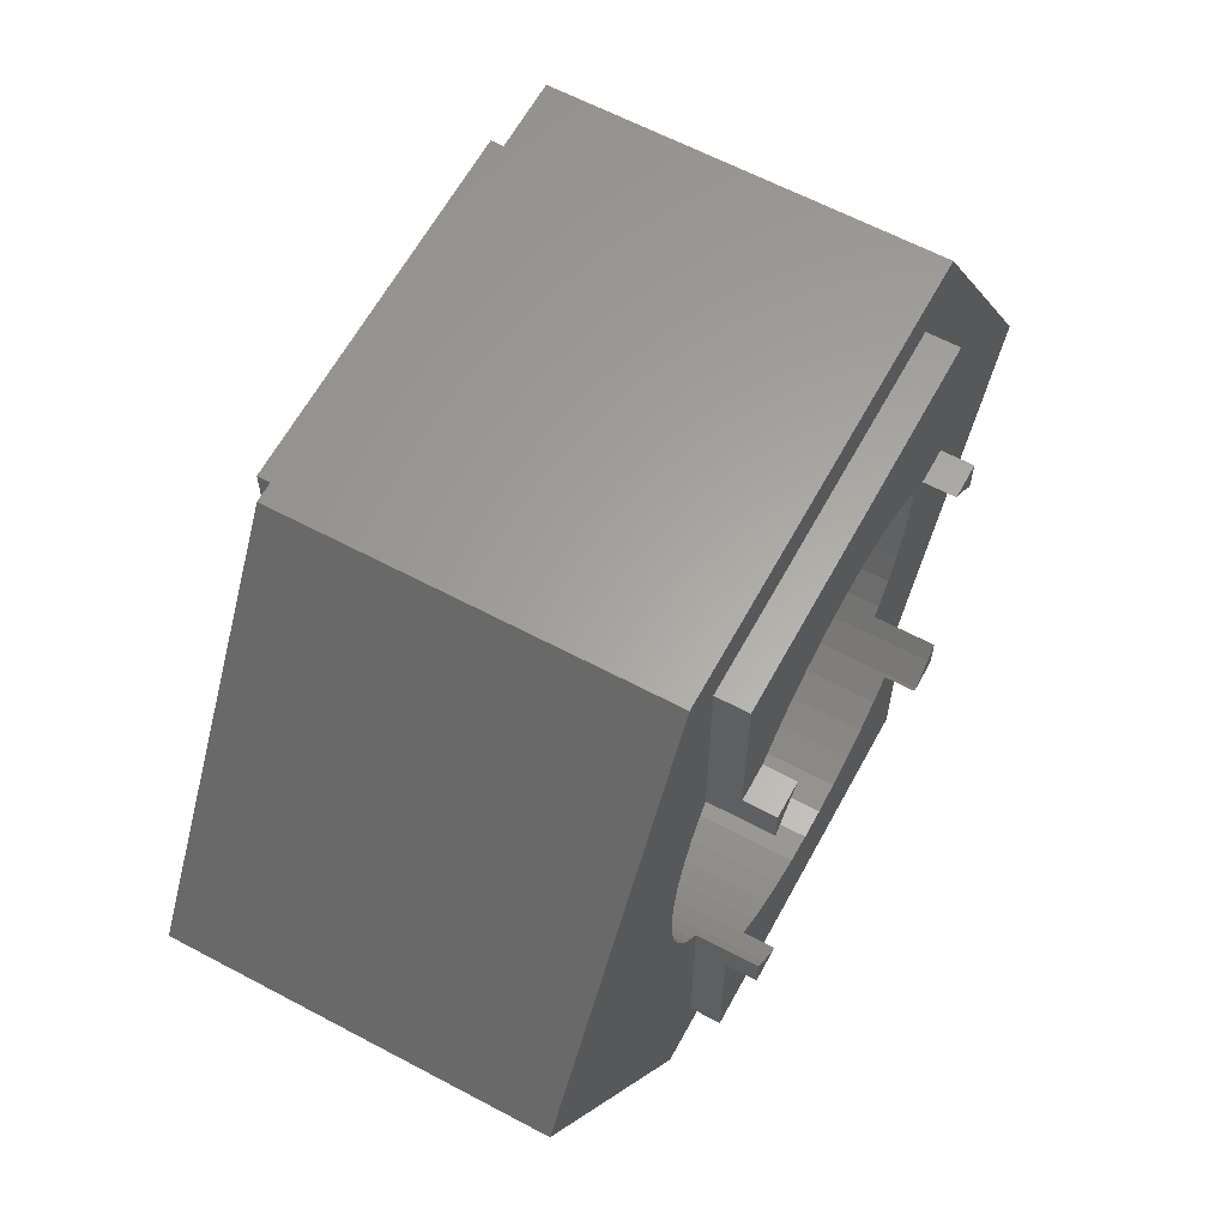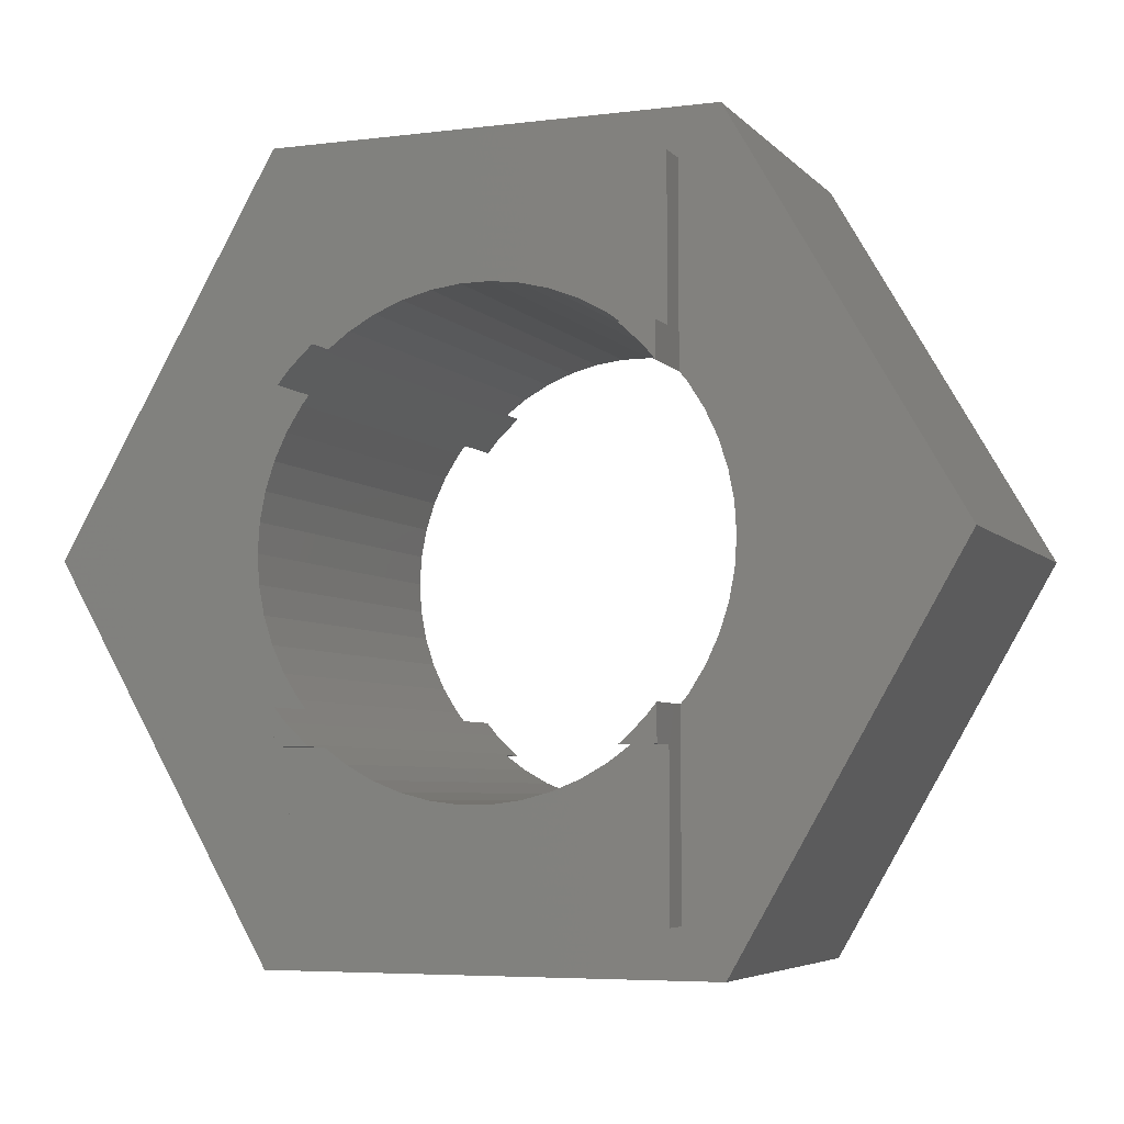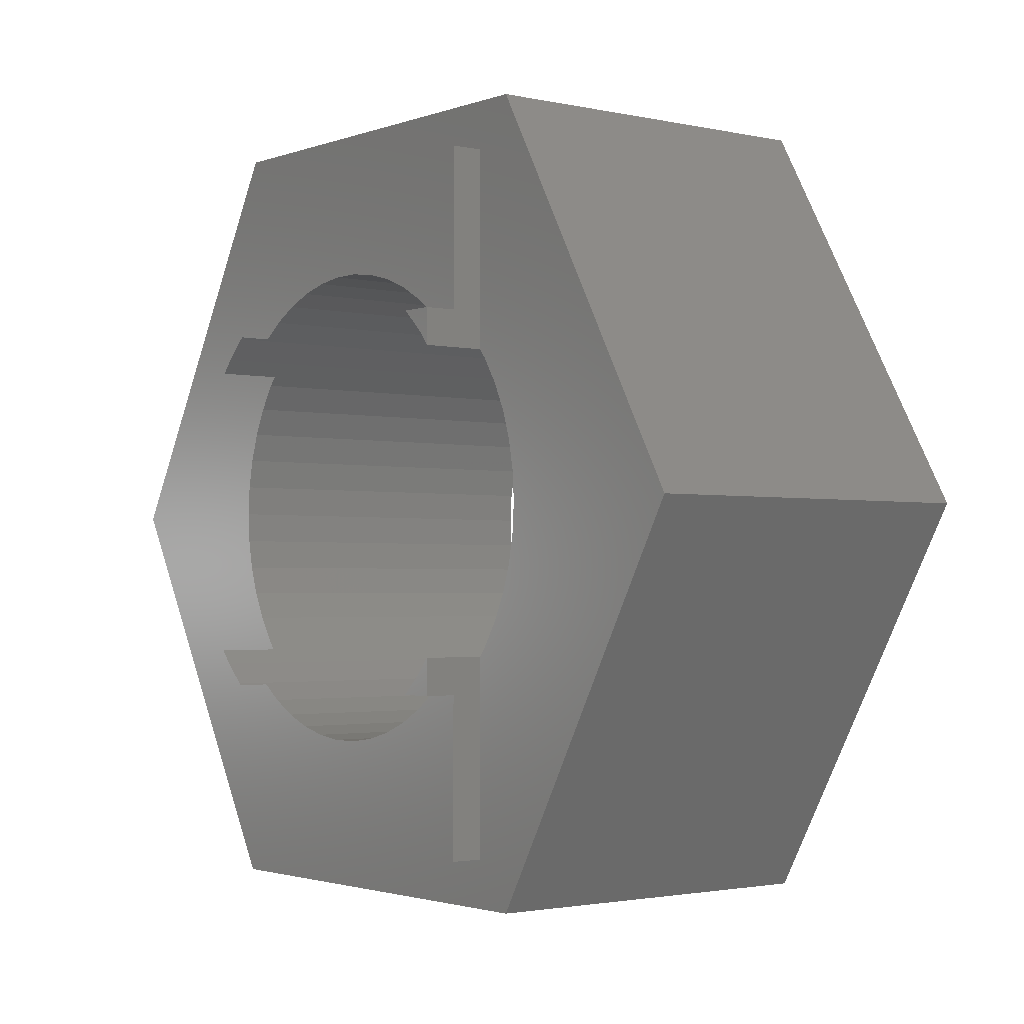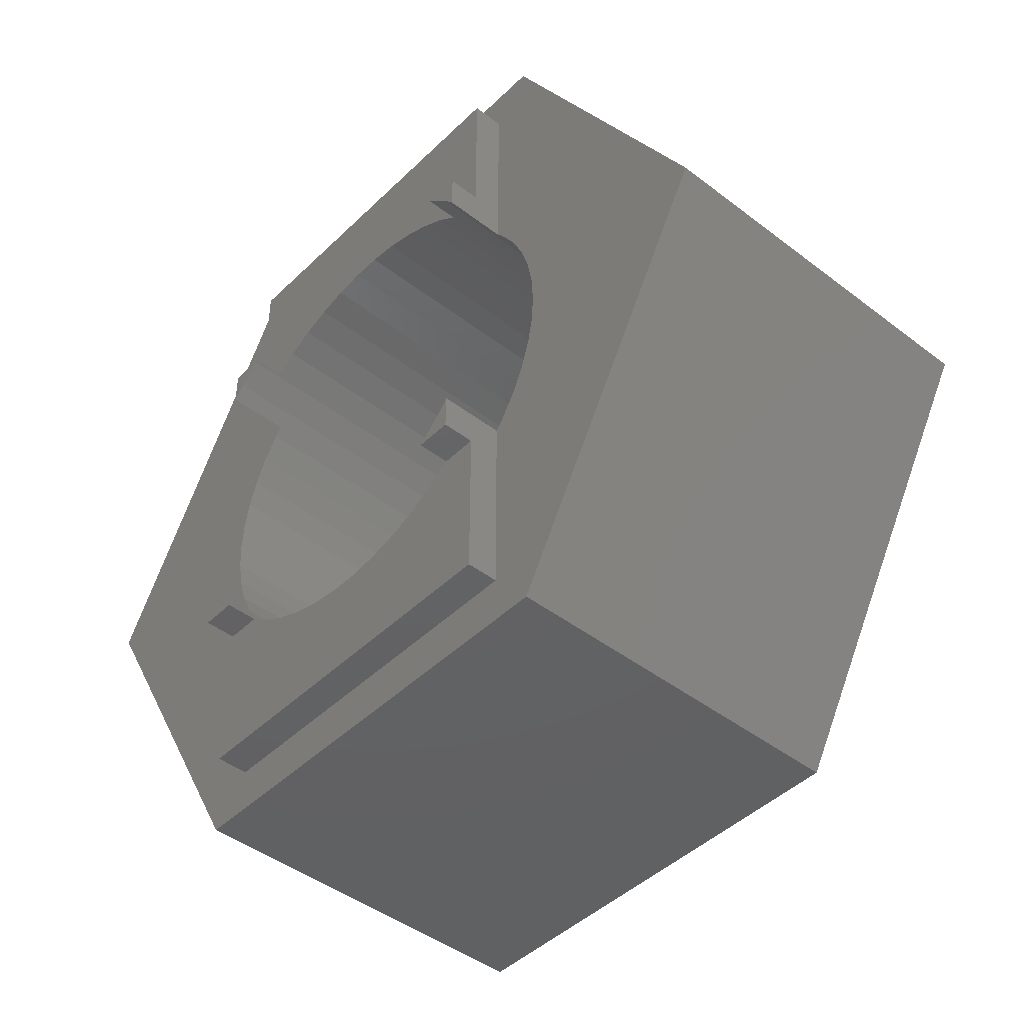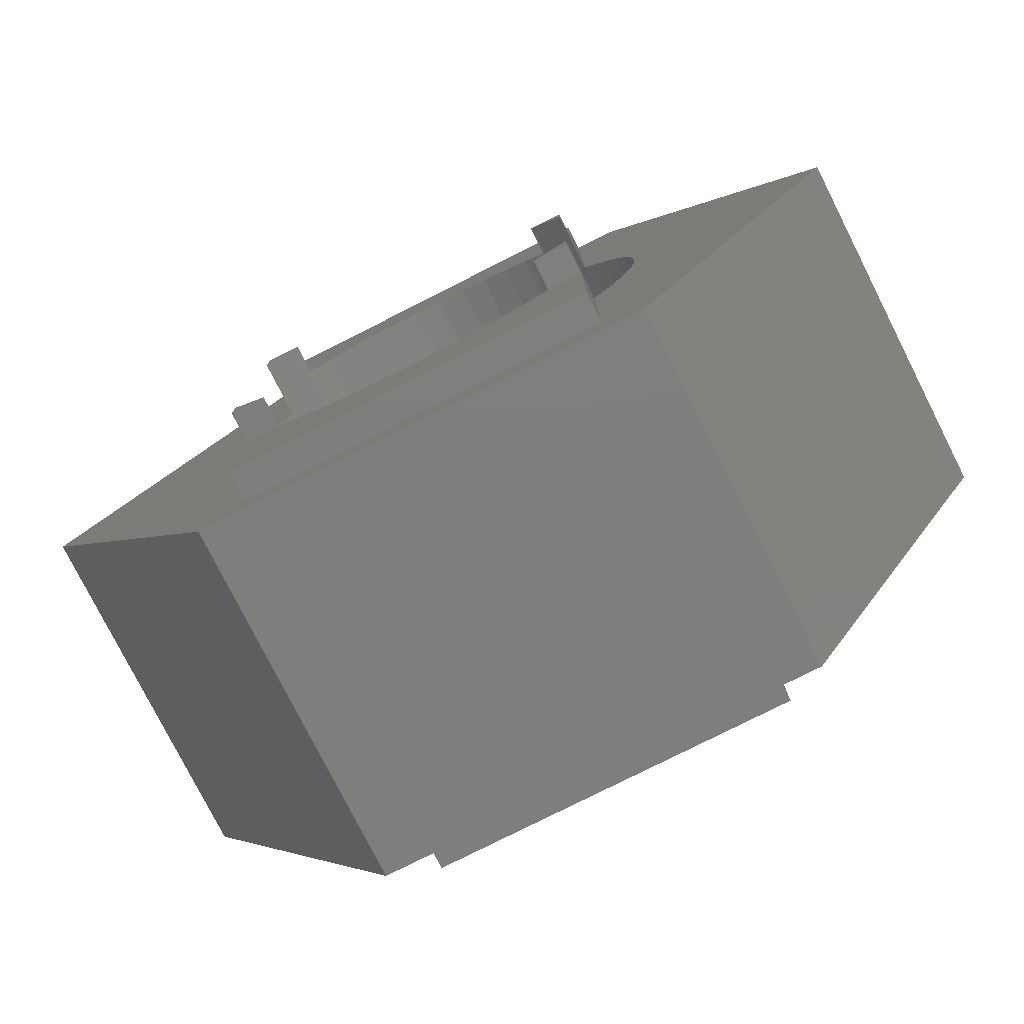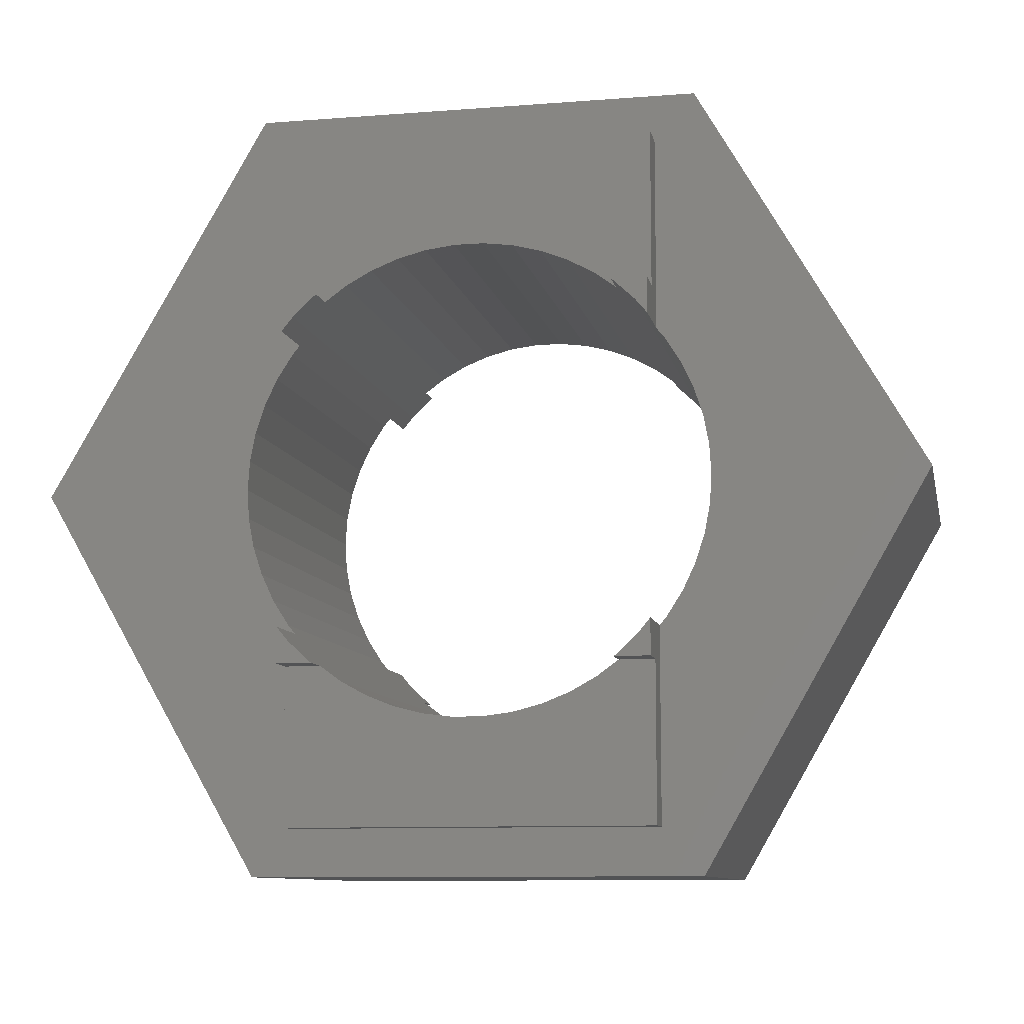
<metadata>
{"format":"stl","ext":"stl","renderer":"f3d","projection":"perspective","resolution":1024,"background":"white","views":[{"elev":62.2,"azim":118.4,"up":"+Y"},{"elev":-5.4,"azim":-158.6,"up":"+Y"},{"elev":-2.0,"azim":51.8,"up":"+Y"},{"elev":-44.6,"azim":48.2,"up":"+Y"},{"elev":-78.2,"azim":26.8,"up":"+Y"},{"elev":-9.6,"azim":11.6,"up":"+Y"}]}
</metadata>
<code>
# stl→obj: 176 verts, 352 faces
v -4.27 0 0
v -2.135 3.698 3.5
v -2.135 3.698 0
v -4.27 0 3.5
v 2.135 3.698 0
v 2.135 3.698 3.5
v -1.75 1.407 0
v -1.82 1.323 0
v -1.75 3.25 0
v 4.27 0 0
v 2.232 -0.282 0
v 2.25 0 0
v 2.179 -0.5596 0
v 1.972 -1.084 0
v 2.135 -3.698 0
v 2.092 -0.8283 0
v 1.82 -1.323 0
v 1.75 -3.25 0
v -1.75 -3.25 0
v -1.82 -1.323 0
v -1.75 -1.407 0
v -2.135 -3.698 0
v -1.972 -1.084 0
v -2.092 -0.8283 0
v -2.179 -0.5596 0
v -2.232 -0.282 0
v -2.25 0 0
v 2.232 0.282 0
v 2.179 0.5596 0
v 2.092 0.8283 0
v 1.972 1.084 0
v 1.82 1.323 0
v 1.75 3.25 0
v 1.75 1.407 0
v -1.972 1.084 0
v -2.092 0.8283 0
v -2.179 0.5596 0
v -2.232 0.282 0
v 1.75 -1.407 0
v 4.27 0 3.5
v 2.135 -3.698 3.5
v -1.75 -1.407 3.5
v -1.82 -1.323 3.5
v -1.75 -3.25 3.5
v 2.232 0.282 3.5
v 2.25 0 3.5
v 2.179 0.5596 3.5
v 1.972 1.084 3.5
v 2.092 0.8283 3.5
v 1.82 1.323 3.5
v 1.75 3.25 3.5
v -1.75 3.25 3.5
v -1.82 1.323 3.5
v -1.75 1.407 3.5
v -1.972 1.084 3.5
v -2.092 0.8283 3.5
v -2.179 0.5596 3.5
v -2.232 0.282 3.5
v -2.25 0 3.5
v 2.232 -0.282 3.5
v 2.179 -0.5596 3.5
v 2.092 -0.8283 3.5
v 1.972 -1.084 3.5
v 1.82 -1.323 3.5
v 1.75 -3.25 3.5
v 1.75 -1.407 3.5
v -2.135 -3.698 3.5
v -1.972 -1.084 3.5
v -2.092 -0.8283 3.5
v -2.179 -0.5596 3.5
v -2.232 -0.282 3.5
v 1.75 1.407 3.5
v -1.75 -1.75 3.8
v -1.75 -1.407 4.1
v -1.75 -3.25 3.8
v -1.75 -1.75 4.1
v -1.75 1.75 3.8
v -1.75 3.25 3.8
v -1.75 1.407 4.1
v -1.75 1.75 4.1
v 1.206 -1.9 3.8
v 1.75 -1.75 3.8
v 1.412 -1.75 3.8
v 1.75 -3.25 3.8
v 0.958 -2.036 3.8
v 0.6953 -2.14 3.8
v 0.4216 -2.21 3.8
v 0.1413 -2.246 3.8
v -0.1413 -2.246 3.8
v -0.4216 -2.21 3.8
v -0.6953 -2.14 3.8
v -0.958 -2.036 3.8
v -1.206 -1.9 3.8
v -1.412 -1.75 3.8
v 1.206 1.9 3.8
v 1.75 1.75 3.8
v 1.75 3.25 3.8
v 1.412 1.75 3.8
v 0.958 2.036 3.8
v 0.6953 2.14 3.8
v 0.4216 2.21 3.8
v 0.1413 2.246 3.8
v -0.1413 2.246 3.8
v -0.4216 2.21 3.8
v -0.6953 2.14 3.8
v -0.958 2.036 3.8
v -1.206 1.9 3.8
v -1.412 1.75 3.8
v 1.75 -1.407 4.1
v 1.75 -1.75 4.1
v 1.75 1.75 4.1
v 1.75 1.407 4.1
v 1.64 -1.54 4.1
v 1.434 -1.734 4.1
v 1.412 -1.75 4.1
v -1.434 -1.734 4.1
v -1.412 -1.75 4.1
v -1.64 -1.54 4.1
v 1.64 1.54 4.1
v 1.434 1.734 4.1
v 1.412 1.75 4.1
v -1.434 1.734 4.1
v -1.412 1.75 4.1
v -1.64 1.54 4.1
v -1.75 -1.75 -0.3
v -1.75 -1.407 -0.6
v -1.75 -1.75 -0.6
v -1.75 -3.25 -0.3
v -1.75 1.75 -0.6
v -1.75 1.407 -0.6
v -1.75 1.75 -0.3
v -1.75 3.25 -0.3
v 1.75 -1.75 -0.3
v 1.75 -1.407 -0.6
v 1.75 -3.25 -0.3
v 1.75 -1.75 -0.6
v 1.75 1.75 -0.3
v 1.75 3.25 -0.3
v 1.75 1.407 -0.6
v 1.75 1.75 -0.6
v 1.206 -1.9 -0.3
v 1.412 -1.75 -0.3
v 0.958 -2.036 -0.3
v 0.6953 -2.14 -0.3
v 0.4216 -2.21 -0.3
v 0.1413 -2.246 -0.3
v -0.1413 -2.246 -0.3
v -0.4216 -2.21 -0.3
v -0.6953 -2.14 -0.3
v -0.958 -2.036 -0.3
v -1.206 -1.9 -0.3
v -1.412 -1.75 -0.3
v 1.206 1.9 -0.3
v 1.412 1.75 -0.3
v 0.958 2.036 -0.3
v 0.6953 2.14 -0.3
v 0.4216 2.21 -0.3
v 0.1413 2.246 -0.3
v -0.1413 2.246 -0.3
v -0.4216 2.21 -0.3
v -0.6953 2.14 -0.3
v -0.958 2.036 -0.3
v -1.206 1.9 -0.3
v -1.412 1.75 -0.3
v -1.434 -1.734 -0.6
v -1.412 -1.75 -0.6
v -1.64 -1.54 -0.6
v 1.64 1.54 -0.6
v 1.434 1.734 -0.6
v 1.412 1.75 -0.6
v -1.434 1.734 -0.6
v -1.412 1.75 -0.6
v -1.64 1.54 -0.6
v 1.64 -1.54 -0.6
v 1.434 -1.734 -0.6
v 1.412 -1.75 -0.6
f 1 2 3
f 2 1 4
f 5 2 6
f 2 5 3
f 7 8 9
f 10 11 12
f 10 13 11
f 14 10 15
f 10 16 13
f 10 14 16
f 15 17 14
f 15 18 17
f 15 19 18
f 19 20 21
f 22 20 19
f 20 22 23
f 22 19 15
f 1 23 22
f 23 1 24
f 24 1 25
f 25 1 26
f 26 1 27
f 28 10 12
f 29 10 28
f 30 10 29
f 31 10 30
f 10 31 5
f 32 5 31
f 33 32 34
f 32 33 5
f 9 5 33
f 3 8 35
f 1 35 36
f 9 3 5
f 8 3 9
f 1 36 37
f 1 37 38
f 1 38 27
f 35 1 3
f 17 18 39
f 40 5 6
f 5 40 10
f 41 10 40
f 10 41 15
f 42 43 44
f 40 45 46
f 40 47 45
f 48 40 6
f 40 49 47
f 40 48 49
f 6 50 48
f 6 51 50
f 6 52 51
f 52 53 54
f 2 53 52
f 53 2 55
f 2 52 6
f 4 55 2
f 55 4 56
f 56 4 57
f 57 4 58
f 58 4 59
f 60 40 46
f 61 40 60
f 62 40 61
f 63 40 62
f 40 63 41
f 64 41 63
f 65 64 66
f 64 65 41
f 44 41 65
f 67 43 68
f 4 68 69
f 44 67 41
f 43 67 44
f 4 69 70
f 4 70 71
f 4 71 59
f 68 4 67
f 50 51 72
f 22 41 67
f 41 22 15
f 22 4 1
f 4 22 67
f 42 73 74
f 44 73 42
f 73 44 75
f 74 73 76
f 52 77 78
f 54 77 52
f 79 77 54
f 77 79 80
f 81 82 83
f 82 81 84
f 85 84 81
f 86 84 85
f 87 84 86
f 88 84 87
f 89 84 88
f 75 89 90
f 75 90 91
f 75 91 92
f 73 93 94
f 75 93 73
f 93 75 92
f 89 75 84
f 95 96 97
f 96 95 98
f 97 99 95
f 97 100 99
f 97 101 100
f 97 102 101
f 97 103 102
f 78 103 97
f 103 78 104
f 104 78 105
f 105 78 106
f 78 107 106
f 77 107 78
f 107 77 108
f 82 109 110
f 109 82 66
f 65 82 84
f 82 65 66
f 111 112 96
f 96 51 97
f 96 72 51
f 72 96 112
f 51 78 97
f 78 51 52
f 44 84 75
f 84 44 65
f 113 110 109
f 114 110 113
f 110 114 115
f 116 76 117
f 118 76 116
f 76 118 74
f 111 119 112
f 111 120 119
f 120 111 121
f 80 122 123
f 80 124 122
f 124 80 79
f 83 110 115
f 110 83 82
f 73 117 76
f 117 73 94
f 96 121 111
f 121 96 98
f 108 80 123
f 80 108 77
f 125 126 127
f 126 125 21
f 19 125 128
f 125 19 21
f 129 130 131
f 131 9 132
f 131 7 9
f 7 131 130
f 39 133 134
f 18 133 39
f 133 18 135
f 134 133 136
f 33 137 138
f 34 137 33
f 139 137 34
f 137 139 140
f 138 9 33
f 9 138 132
f 141 133 135
f 133 141 142
f 135 143 141
f 135 144 143
f 135 145 144
f 135 146 145
f 135 147 146
f 128 147 135
f 147 128 148
f 148 128 149
f 149 128 150
f 128 151 150
f 125 151 128
f 151 125 152
f 153 137 154
f 137 153 138
f 155 138 153
f 156 138 155
f 157 138 156
f 158 138 157
f 159 138 158
f 132 159 160
f 132 160 161
f 132 161 162
f 131 163 164
f 132 163 131
f 163 132 162
f 159 132 138
f 128 18 19
f 18 128 135
f 127 165 166
f 127 167 165
f 167 127 126
f 168 140 139
f 169 140 168
f 140 169 170
f 171 129 172
f 173 129 171
f 129 173 130
f 136 174 134
f 136 175 174
f 175 136 176
f 176 133 142
f 133 176 136
f 127 152 125
f 152 127 166
f 140 154 137
f 154 140 170
f 172 131 164
f 131 172 129
f 31 50 32
f 50 31 48
f 156 99 100
f 99 156 155
f 162 105 106
f 105 162 161
f 56 35 55
f 35 56 36
f 13 60 11
f 60 13 61
f 169 119 120
f 119 169 168
f 95 153 98
f 98 120 121
f 154 98 153
f 98 154 120
f 169 154 170
f 154 169 120
f 58 37 57
f 37 58 38
f 53 7 54
f 7 53 8
f 54 124 79
f 124 54 173
f 7 173 54
f 173 7 130
f 163 106 107
f 106 163 162
f 160 103 104
f 103 160 159
f 12 45 28
f 45 12 46
f 16 61 13
f 61 16 62
f 165 118 116
f 118 165 167
f 68 24 69
f 24 68 23
f 114 83 115
f 83 142 81
f 114 142 83
f 175 142 114
f 142 175 176
f 81 142 141
f 32 72 34
f 72 32 50
f 34 168 139
f 168 34 119
f 72 119 34
f 119 72 112
f 159 102 103
f 102 159 158
f 157 100 101
f 100 157 156
f 155 95 99
f 95 155 153
f 59 38 58
f 38 59 27
f 57 36 56
f 36 57 37
f 55 8 53
f 8 55 35
f 161 104 105
f 104 161 160
f 122 108 123
f 108 164 107
f 122 164 108
f 171 164 122
f 164 171 172
f 107 164 163
f 173 122 124
f 122 173 171
f 17 63 14
f 63 17 64
f 146 89 88
f 89 146 147
f 69 25 70
f 25 69 24
f 118 42 74
f 42 118 21
f 167 21 118
f 21 167 126
f 42 20 43
f 20 42 21
f 145 88 87
f 88 145 146
f 30 48 31
f 48 30 49
f 29 49 30
f 49 29 47
f 28 47 29
f 47 28 45
f 158 101 102
f 101 158 157
f 11 46 12
f 46 11 60
f 14 62 16
f 62 14 63
f 149 92 91
f 92 149 150
f 143 86 85
f 86 143 144
f 144 87 86
f 87 144 145
f 174 39 134
f 39 174 66
f 113 66 174
f 66 113 109
f 39 64 17
f 64 39 66
f 147 90 89
f 90 147 148
f 150 93 92
f 93 150 151
f 70 26 71
f 26 70 25
f 71 27 59
f 27 71 26
f 43 23 68
f 23 43 20
f 141 85 81
f 85 141 143
f 174 114 113
f 114 174 175
f 93 151 94
f 94 116 117
f 152 94 151
f 94 152 116
f 165 152 166
f 152 165 116
f 148 91 90
f 91 148 149

</code>
